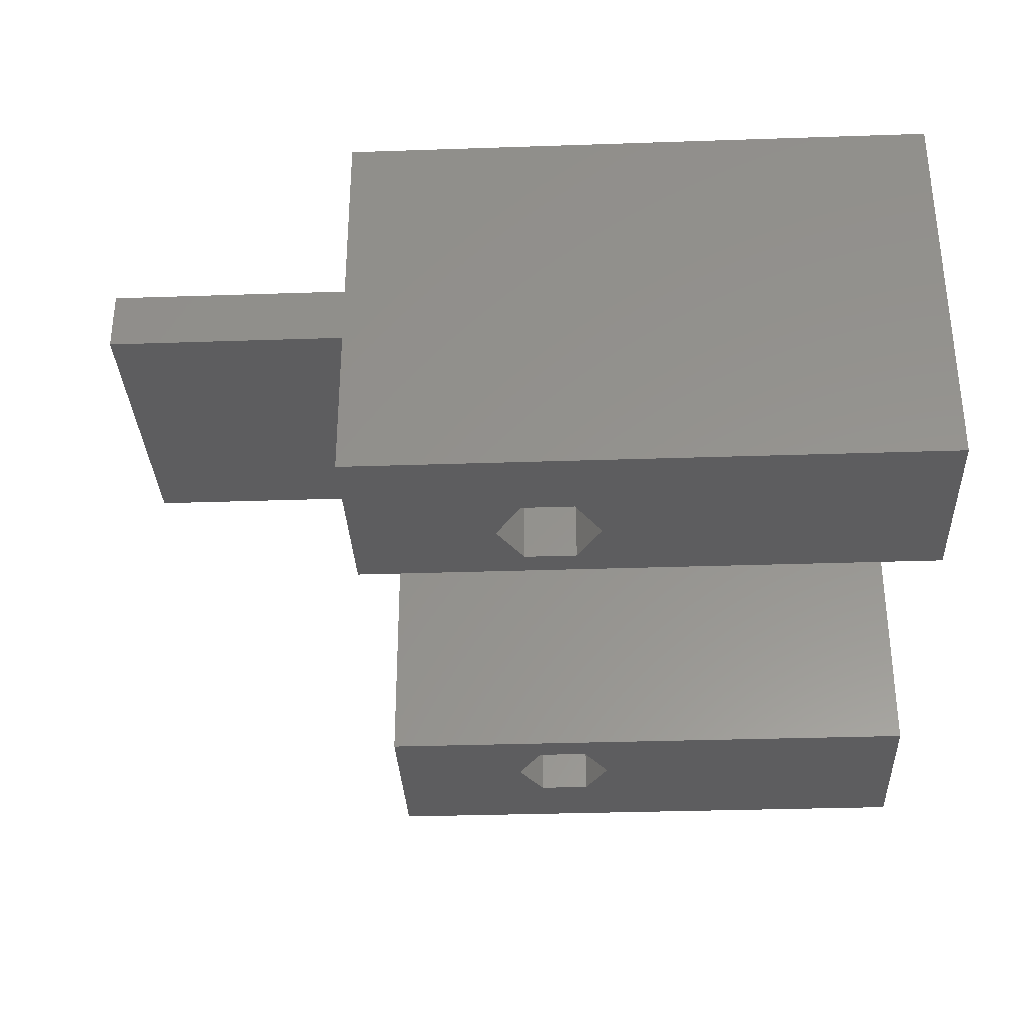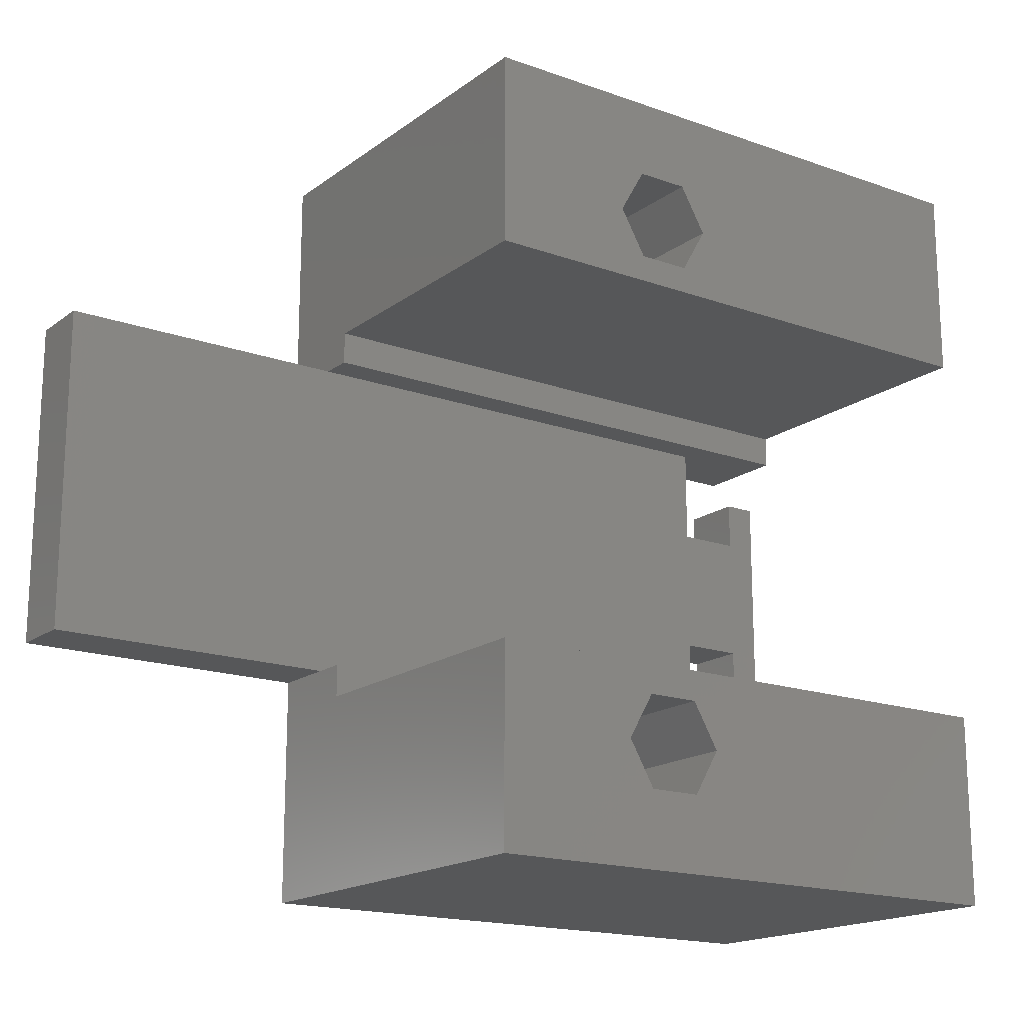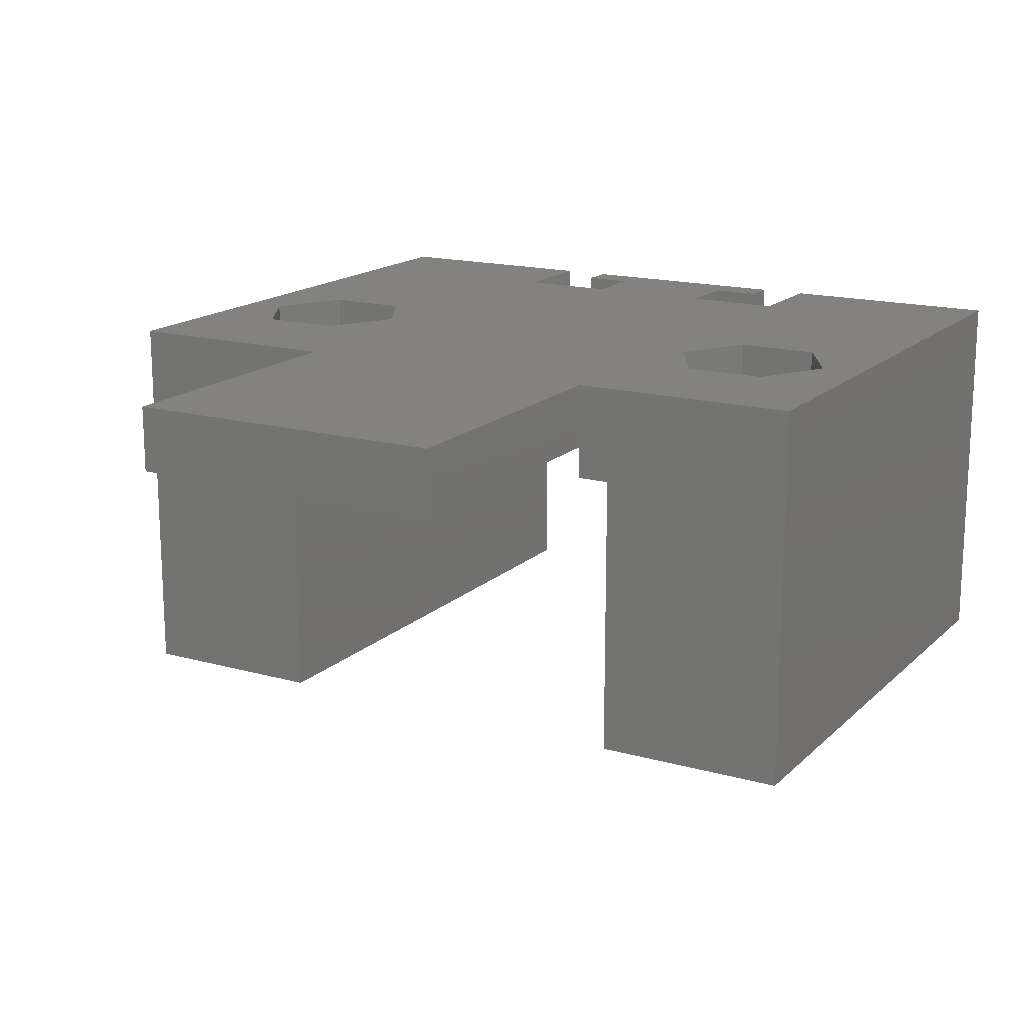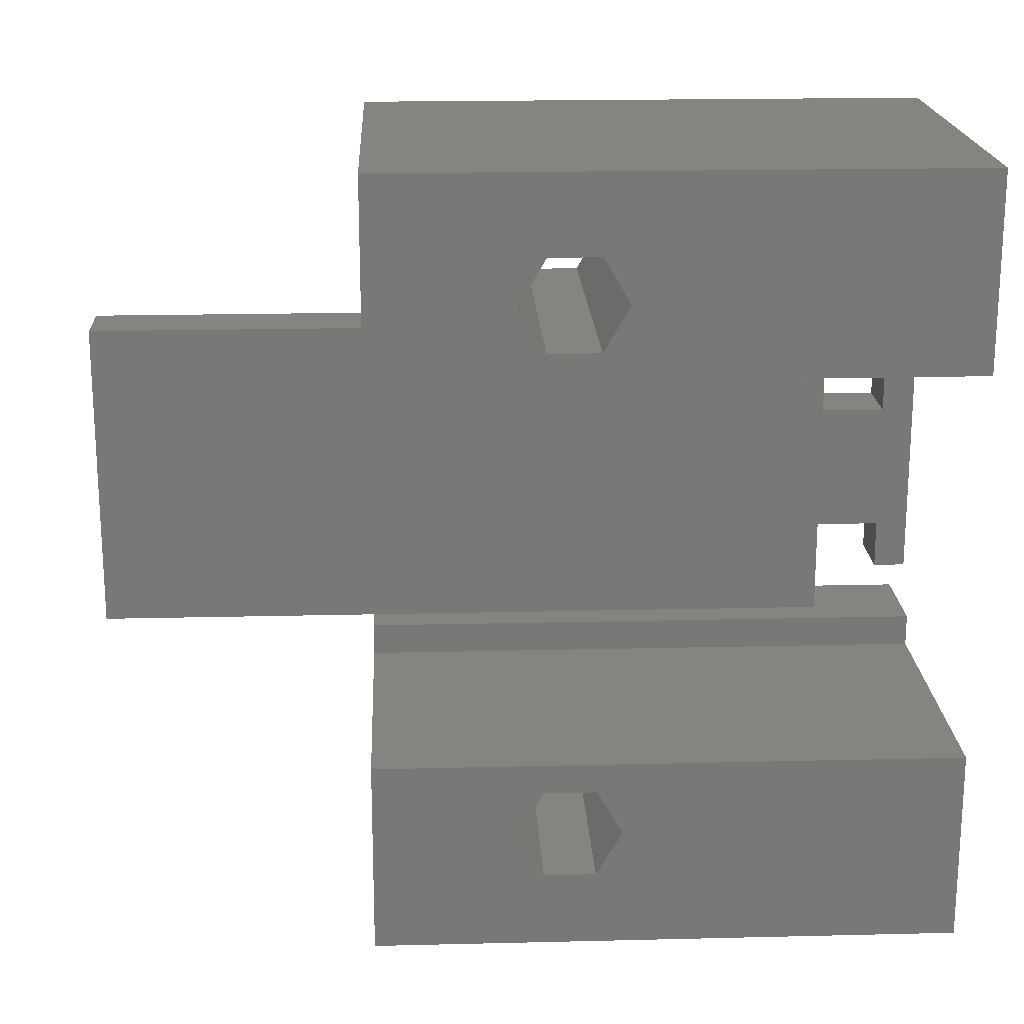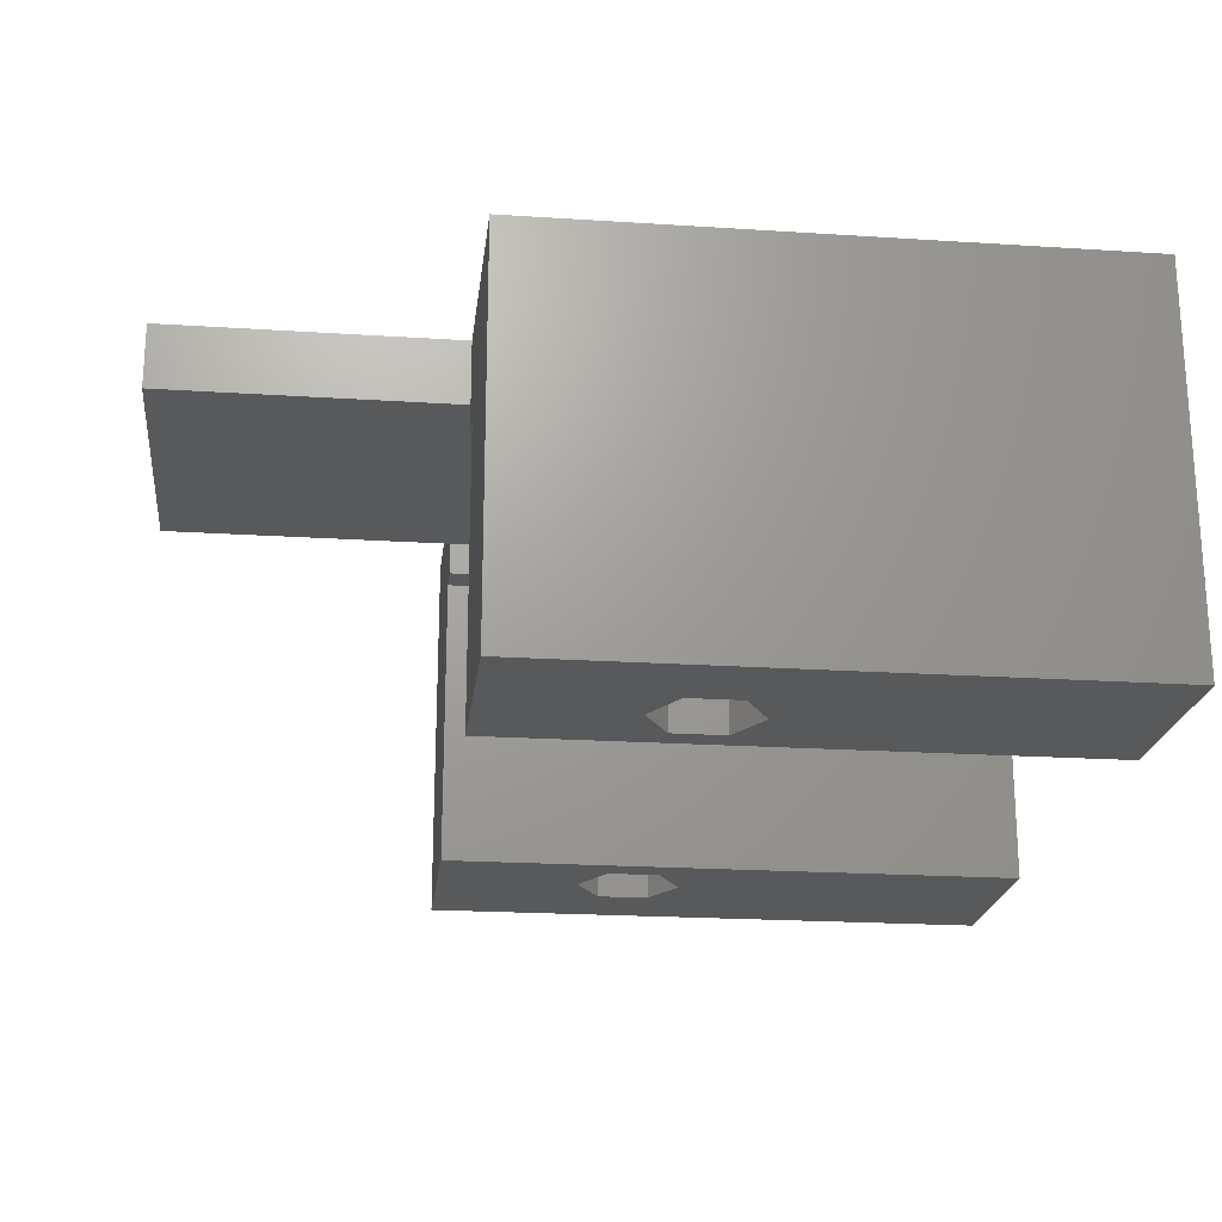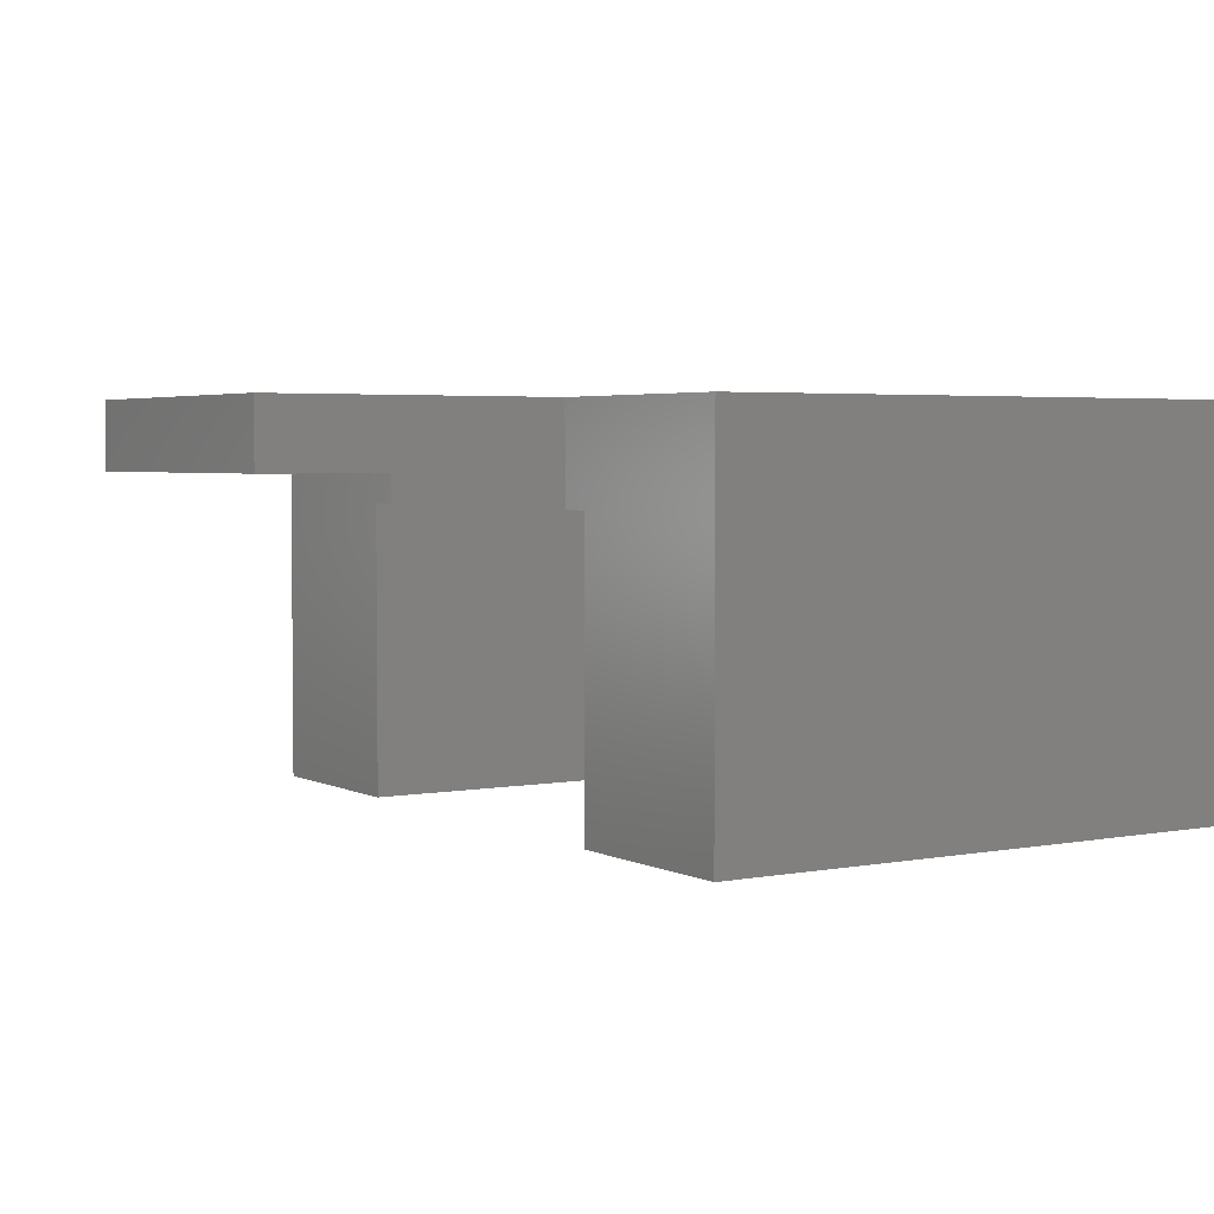
<metadata>
{"format":"stl","ext":"stl","renderer":"f3d","projection":"perspective","resolution":1024,"background":"white","views":[{"elev":-32.6,"azim":-177.3,"up":"+Z"},{"elev":-17.4,"azim":144.7,"up":"+Y"},{"elev":16.4,"azim":119.7,"up":"+Z"},{"elev":19.3,"azim":177.4,"up":"+Y"},{"elev":-21.3,"azim":173.4,"up":"+Z"},{"elev":3.5,"azim":147.6,"up":"+Z"}]}
</metadata>
<code>
# stl→obj: 100 verts, 204 faces
v 0 6 0
v 0 0 0
v 0 6 9
v 0 7 12
v 0 7 9
v 0 0 12
v 0 18 9
v 0 24 0
v 0 18 0
v 0 24 12
v 0 17 12
v 0 17 9
v 0 8.5 10
v 0 15.5 12
v 0 15.5 10
v 0 8.5 12
v 1 14 12
v 1 15.5 12
v 1 10 12
v 1 8.5 12
v 3 10 12
v 3 14 12
v 12 6.183 12
v 18 7 12
v 12 17.72 12
v 14.15 4.941 12
v 9.85 18.96 12
v 14.15 21.44 12
v 18 17 12
v 18 24 12
v 14.15 18.96 12
v 12 22.68 12
v 3 17 12
v 9.85 21.44 12
v 27 7 12
v 27 17 12
v 14.15 2.459 12
v 18 0 12
v 12 1.217 12
v 9.85 4.941 12
v 3 7 12
v 9.85 2.459 12
v 18 6 9
v 18 7 10
v 18 7 9
v 18 0 0
v 18 6 0
v 18 18 9
v 18 24 0
v 18 17 10
v 18 17 9
v 18 18 0
v 13.6 20.2 0
v 12.8 18.81 0
v 11.2 18.81 0
v 10.4 20.2 0
v 12.8 21.59 0
v 11.2 21.59 0
v 13.6 3.7 0
v 12.8 2.314 0
v 11.2 2.314 0
v 10.4 3.7 0
v 12.8 5.086 0
v 11.2 5.086 0
v 27 17 10
v 27 7 10
v 19 17 10
v 19 7 10
v 1 10 10
v 1 8.5 10
v 1 14 10
v 1 15.5 10
v 3 14 10
v 3 10 10
v 3 7 10
v 3 17 10
v 9.85 4.941 10.4
v 9.85 2.459 10.4
v 14.15 2.459 10.4
v 14.15 4.941 10.4
v 13.6 3.7 10.4
v 12.8 5.086 10.4
v 12 6.183 10.4
v 11.2 5.086 10.4
v 10.4 3.7 10.4
v 12.8 2.314 10.4
v 12 1.217 10.4
v 11.2 2.314 10.4
v 9.85 21.44 10.4
v 9.85 18.96 10.4
v 14.15 18.96 10.4
v 14.15 21.44 10.4
v 13.6 20.2 10.4
v 12.8 21.59 10.4
v 12 22.68 10.4
v 11.2 21.59 10.4
v 10.4 20.2 10.4
v 12.8 18.81 10.4
v 12 17.72 10.4
v 11.2 18.81 10.4
f 1 2 3
f 3 4 5
f 6 3 2
f 3 6 4
f 7 8 9
f 8 7 10
f 11 7 12
f 7 11 10
f 13 14 15
f 14 13 16
f 14 17 18
f 17 14 19
f 16 19 14
f 19 16 20
f 17 21 22
f 21 17 19
f 23 24 25
f 24 23 26
f 22 25 27
f 25 22 23
f 28 29 30
f 25 29 31
f 29 28 31
f 30 32 28
f 33 27 34
f 21 23 22
f 27 33 22
f 10 32 30
f 10 34 32
f 10 33 34
f 33 10 11
f 29 35 36
f 35 29 24
f 29 25 24
f 37 24 26
f 24 37 38
f 39 38 37
f 23 21 40
f 41 40 21
f 40 41 42
f 6 41 4
f 41 6 42
f 39 6 38
f 42 6 39
f 43 44 24
f 44 43 45
f 38 43 24
f 46 43 38
f 43 46 47
f 30 48 49
f 29 48 30
f 50 48 29
f 48 50 51
f 49 48 52
f 49 10 30
f 10 49 8
f 52 53 49
f 52 54 53
f 52 55 54
f 55 9 56
f 9 55 52
f 57 49 53
f 58 49 57
f 8 56 9
f 56 8 58
f 58 8 49
f 46 59 47
f 46 60 59
f 46 61 60
f 61 2 62
f 2 61 46
f 63 47 59
f 64 47 63
f 1 62 2
f 64 1 47
f 62 1 64
f 2 38 6
f 38 2 46
f 35 65 36
f 65 35 66
f 67 36 65
f 36 67 29
f 29 67 50
f 68 65 66
f 65 68 67
f 13 69 70
f 69 13 71
f 15 71 13
f 71 15 72
f 69 73 74
f 73 69 71
f 44 67 68
f 44 50 67
f 74 44 75
f 44 74 50
f 73 50 74
f 50 73 76
f 68 24 44
f 24 68 35
f 35 68 66
f 3 45 43
f 45 3 5
f 12 48 51
f 48 12 7
f 9 48 7
f 48 9 52
f 47 3 43
f 3 47 1
f 11 76 33
f 12 76 11
f 51 76 12
f 76 51 50
f 44 45 75
f 75 4 41
f 75 5 4
f 5 75 45
f 42 77 40
f 77 42 78
f 79 26 80
f 26 79 37
f 80 81 79
f 80 82 81
f 83 82 80
f 83 84 82
f 84 77 85
f 77 84 83
f 86 79 81
f 86 87 79
f 88 87 86
f 88 78 87
f 85 78 88
f 78 85 77
f 83 26 23
f 26 83 80
f 87 42 39
f 42 87 78
f 77 23 40
f 23 77 83
f 79 39 37
f 39 79 87
f 59 82 63
f 82 59 81
f 85 64 84
f 64 85 62
f 64 82 84
f 82 64 63
f 60 81 59
f 81 60 86
f 60 88 86
f 88 60 61
f 88 62 85
f 62 88 61
f 27 89 34
f 89 27 90
f 91 28 92
f 28 91 31
f 92 93 91
f 92 94 93
f 95 94 92
f 95 96 94
f 96 89 97
f 89 96 95
f 98 91 93
f 98 99 91
f 100 99 98
f 100 90 99
f 97 90 100
f 90 97 89
f 95 28 32
f 28 95 92
f 99 27 25
f 27 99 90
f 89 32 34
f 32 89 95
f 91 25 31
f 25 91 99
f 53 94 57
f 94 53 93
f 97 58 96
f 58 97 56
f 58 94 96
f 94 58 57
f 54 93 53
f 93 54 98
f 54 100 98
f 100 54 55
f 100 56 97
f 56 100 55
f 72 14 18
f 14 72 15
f 17 72 18
f 72 17 71
f 73 33 76
f 33 73 22
f 73 17 22
f 17 73 71
f 13 20 16
f 20 13 70
f 20 69 19
f 69 20 70
f 75 21 74
f 21 75 41
f 69 21 19
f 21 69 74

</code>
